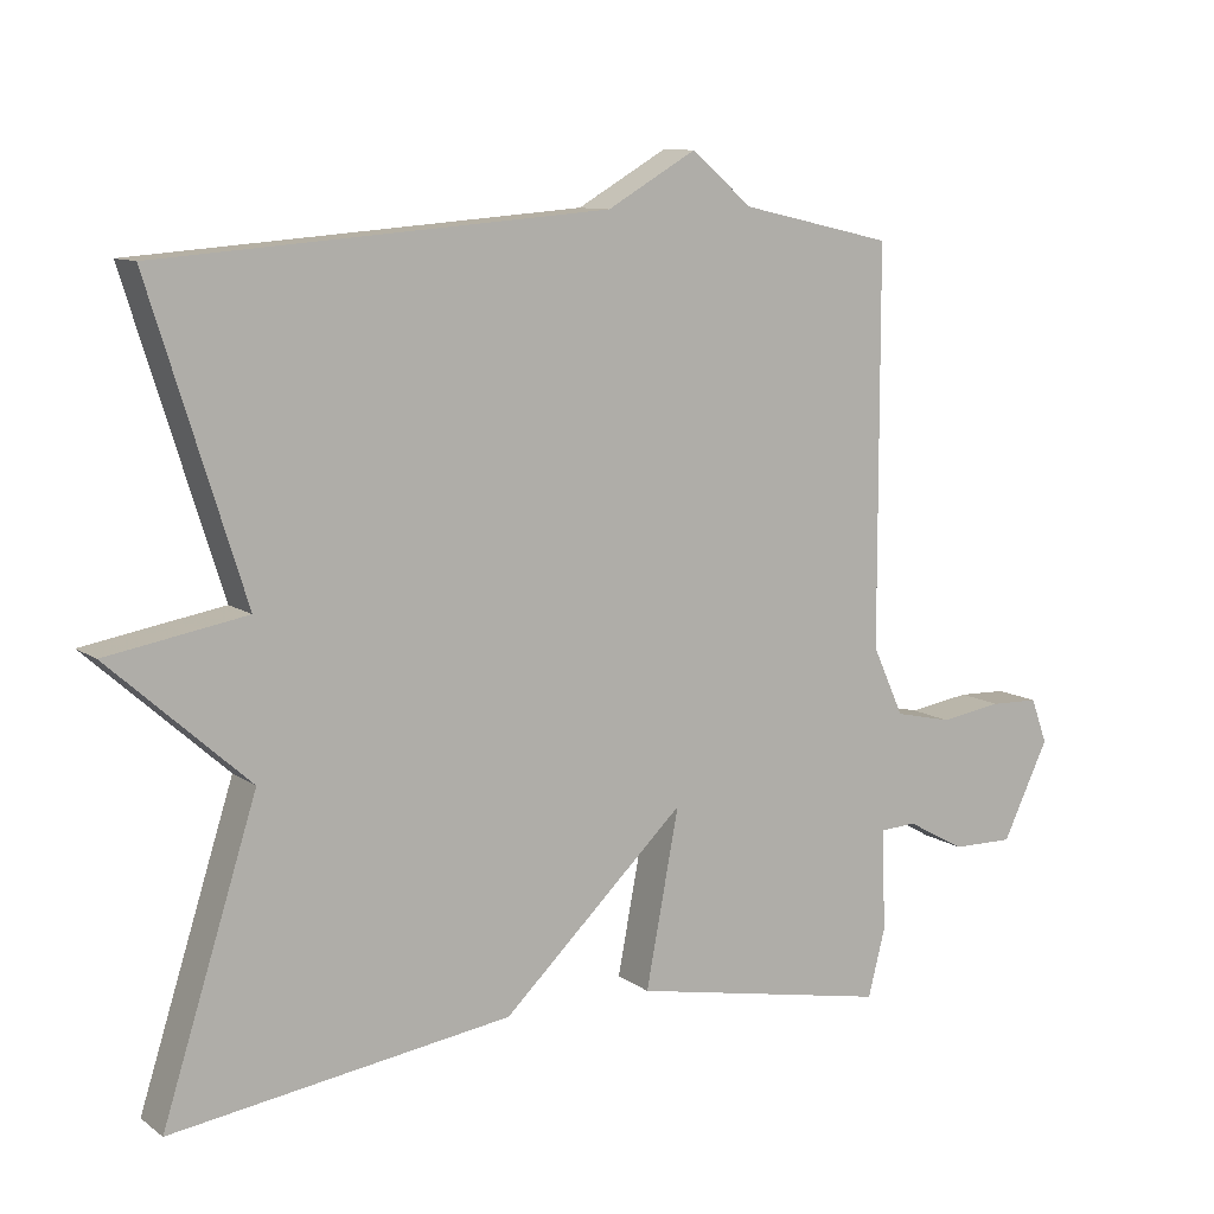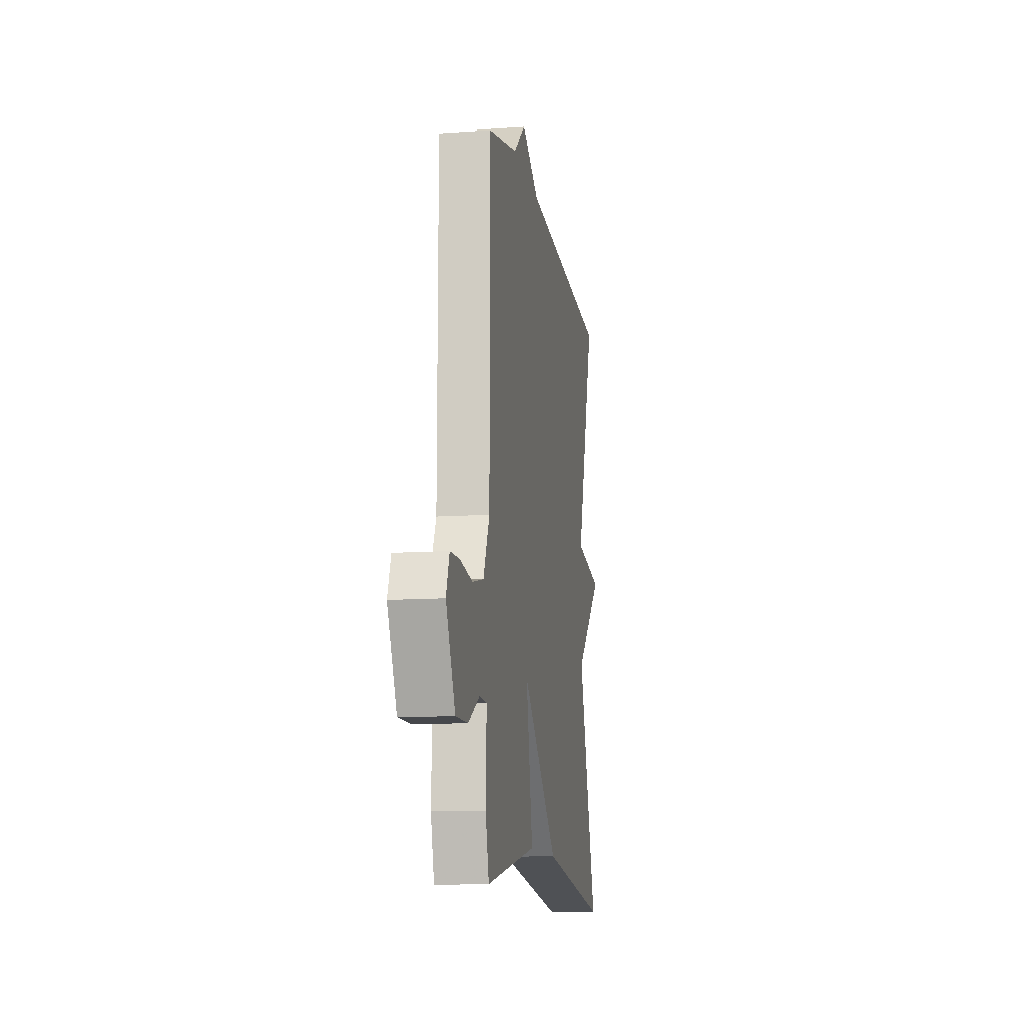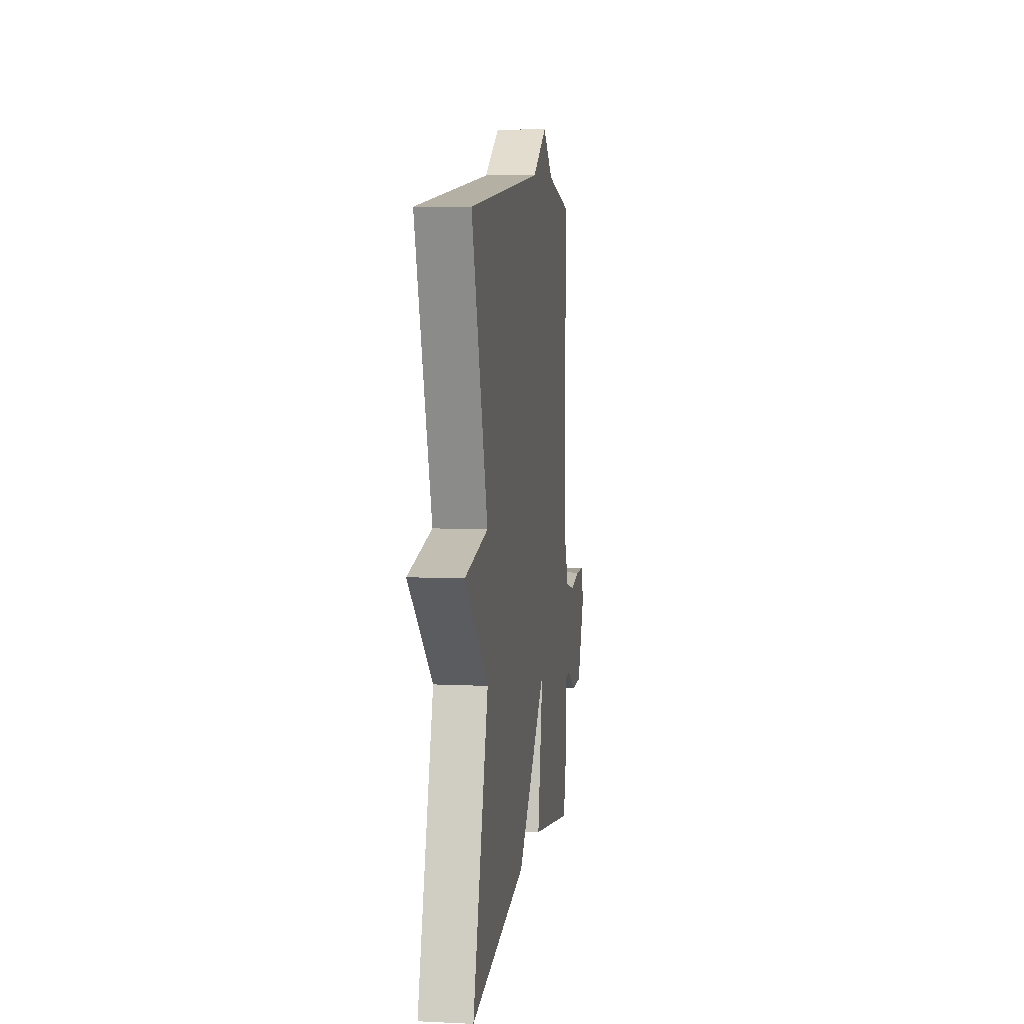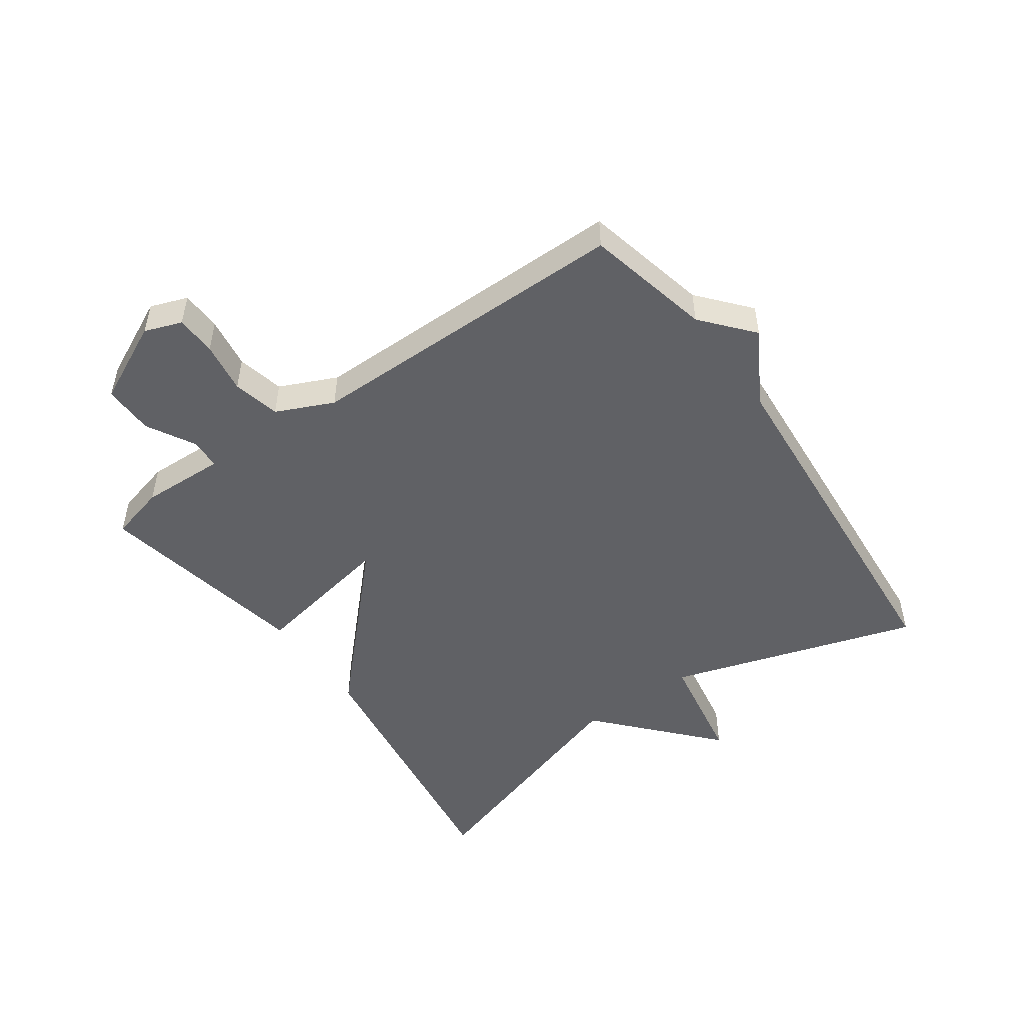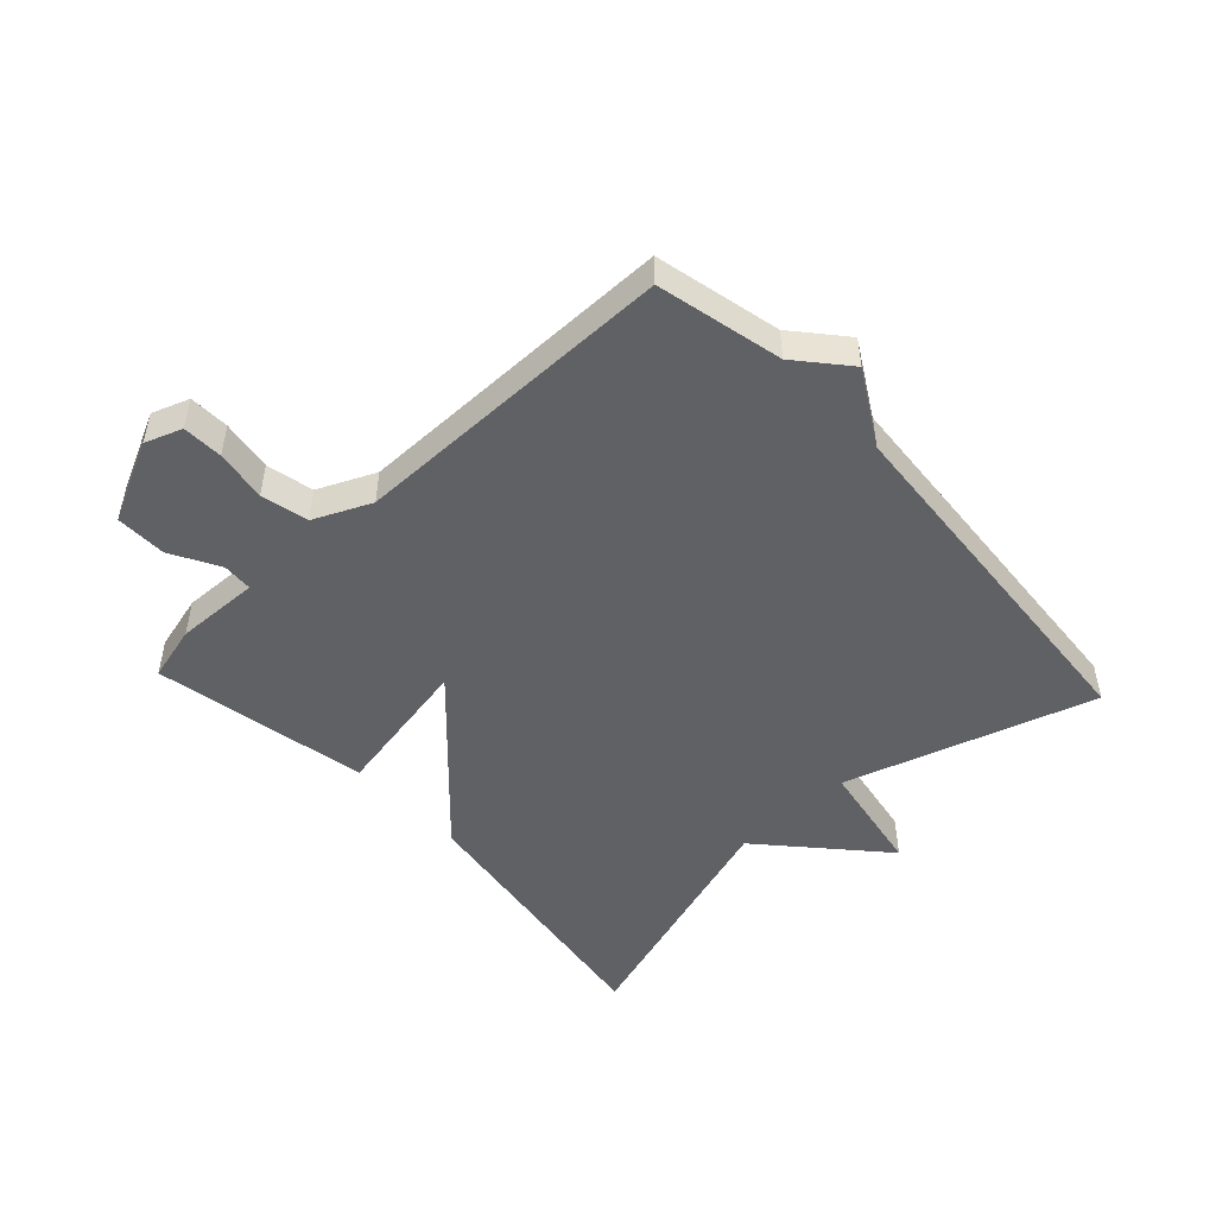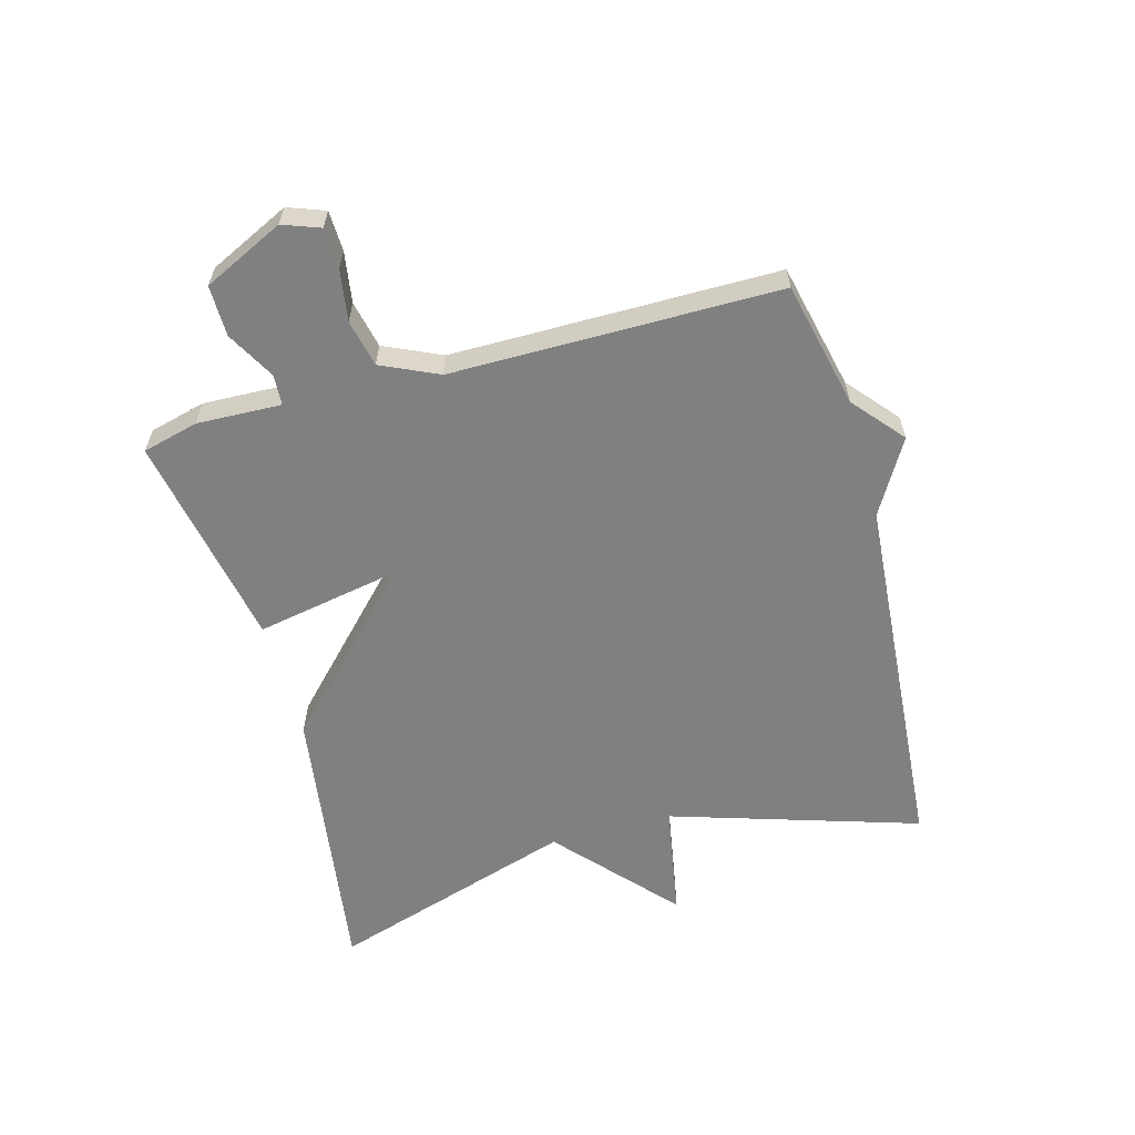
<metadata>
{"format":"obj","ext":"obj","renderer":"f3d","projection":"perspective","resolution":1024,"background":"white","views":[{"elev":10.1,"azim":149.3,"up":"+Z"},{"elev":-11.8,"azim":-80.5,"up":"+Z"},{"elev":7.4,"azim":97.7,"up":"+Z"},{"elev":-49.7,"azim":-54.6,"up":"+Y"},{"elev":-49.3,"azim":-47.0,"up":"+Y"},{"elev":-60.1,"azim":-74.6,"up":"+Y"}]}
</metadata>
<code>
v 0.5 0.07 0.5
v 0.374 0.07 0.099
v 0.56 0.07 0.066
v 0.374 0.07 -0.101
v 0.5 0.07 -0.5
v 0.047 0.07 -0.434
v -0.197 0.07 -0.2
v -0.153 0.07 -0.434
v -0.5 0.07 -0.5
v -0.523 0.07 -0.41
v -0.518 0.07 -0.274
v -0.567 0.07 -0.271
v -0.645 0.07 -0.314
v -0.727 0.07 -0.315
v -0.789 0.07 -0.185
v -0.767 0.07 -0.125
v -0.702 0.07 -0.123
v -0.619 0.07 -0.136
v -0.543 0.07 -0.119
v -0.501 0.07 -0.027
v -0.5 0.07 0.5
v -0.297 0.07 0.546
v -0.216 0.07 0.615
v -0.097 0.07 0.546
v 0.5 0 0.5
v 0.374 0 0.099
v 0.56 0 0.066
v 0.374 0 -0.101
v 0.5 0 -0.5
v 0.047 0 -0.434
v -0.197 0 -0.2
v -0.153 0 -0.434
v -0.5 0 -0.5
v -0.523 0 -0.41
v -0.518 0 -0.274
v -0.567 0 -0.271
v -0.645 0 -0.314
v -0.727 0 -0.315
v -0.789 0 -0.185
v -0.767 0 -0.125
v -0.702 0 -0.123
v -0.619 0 -0.136
v -0.543 0 -0.119
v -0.501 0 -0.027
v -0.5 0 0.5
v -0.297 0 0.546
v -0.216 0 0.615
v -0.097 0 0.546
f 22 23 24
f 24 1 2
f 22 24 2
f 21 22 2
f 20 21 2
f 2 3 4
f 20 2 4
f 19 20 4
f 18 19 4
f 16 17 18
f 15 16 18
f 14 15 18
f 13 14 18
f 12 13 18
f 11 12 18
f 9 10 11
f 8 9 11
f 7 8 11
f 7 11 18
f 4 5 6 7
f 4 7 18
f 48 47 46
f 26 25 48
f 26 48 46
f 26 46 45
f 26 45 44
f 28 27 26
f 28 26 44
f 28 44 43
f 28 43 42
f 42 41 40
f 42 40 39
f 42 39 38
f 42 38 37
f 42 37 36
f 42 36 35
f 35 34 33
f 35 33 32
f 35 32 31
f 42 35 31
f 31 30 29 28
f 42 31 28
f 1 25 26 2
f 2 26 27 3
f 3 27 28 4
f 4 28 29 5
f 5 29 30 6
f 6 30 31 7
f 7 31 32 8
f 8 32 33 9
f 9 33 34 10
f 10 34 35 11
f 11 35 36 12
f 12 36 37 13
f 13 37 38 14
f 14 38 39 15
f 15 39 40 16
f 16 40 41 17
f 17 41 42 18
f 18 42 43 19
f 19 43 44 20
f 20 44 45 21
f 21 45 46 22
f 22 46 47 23
f 23 47 48 24
f 24 48 25 1

</code>
